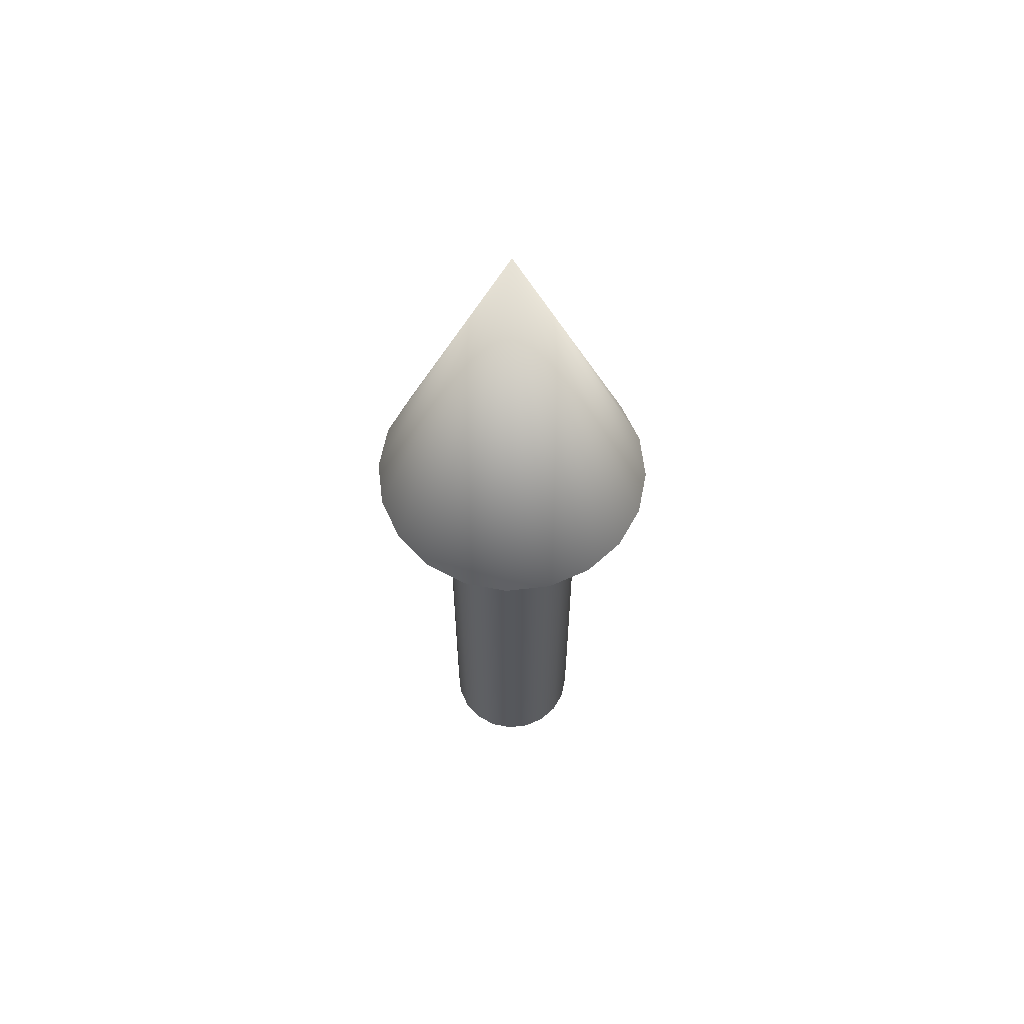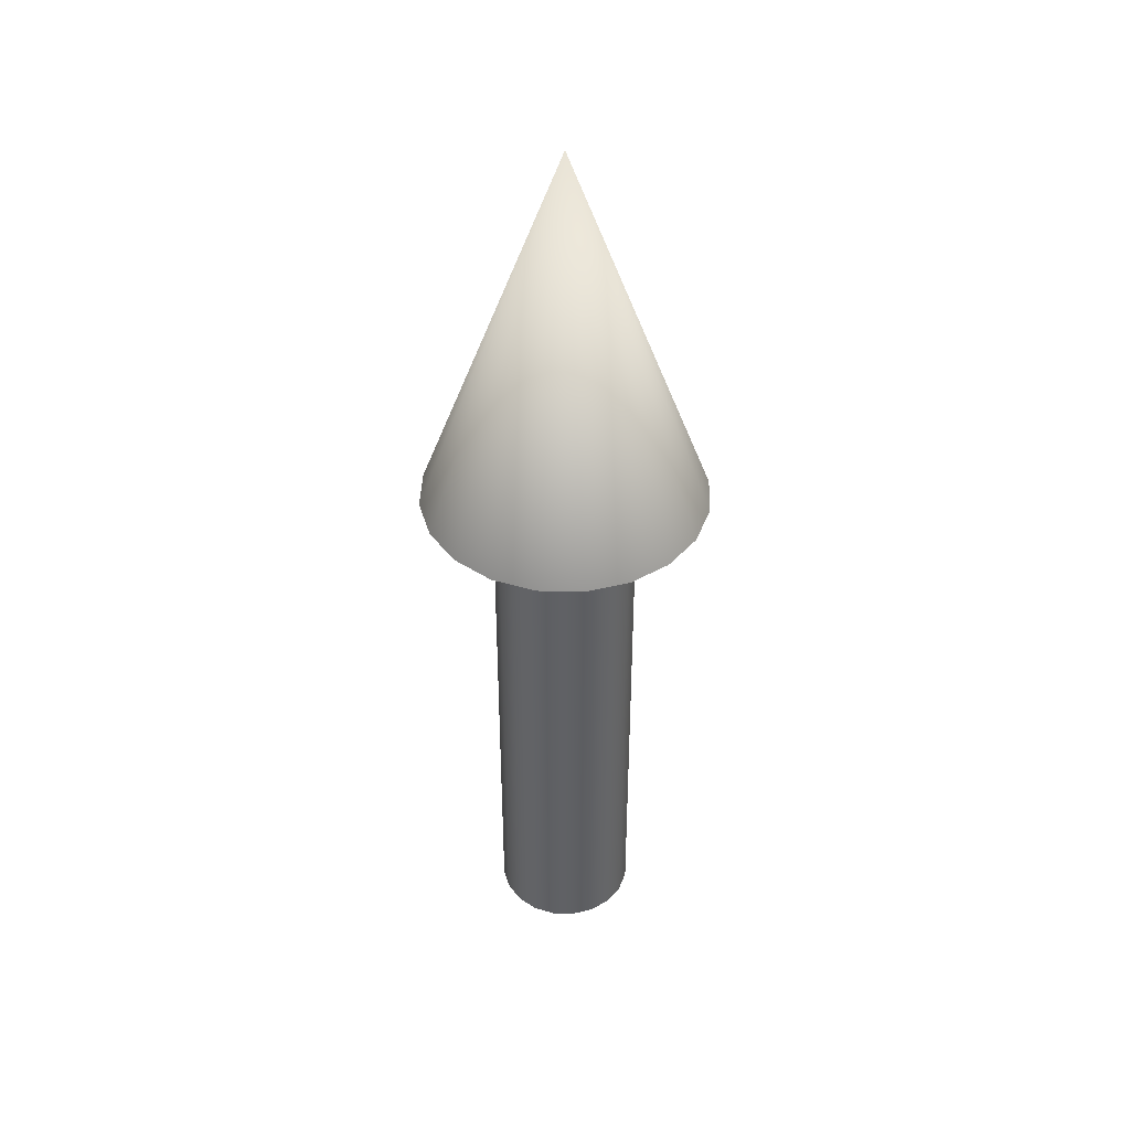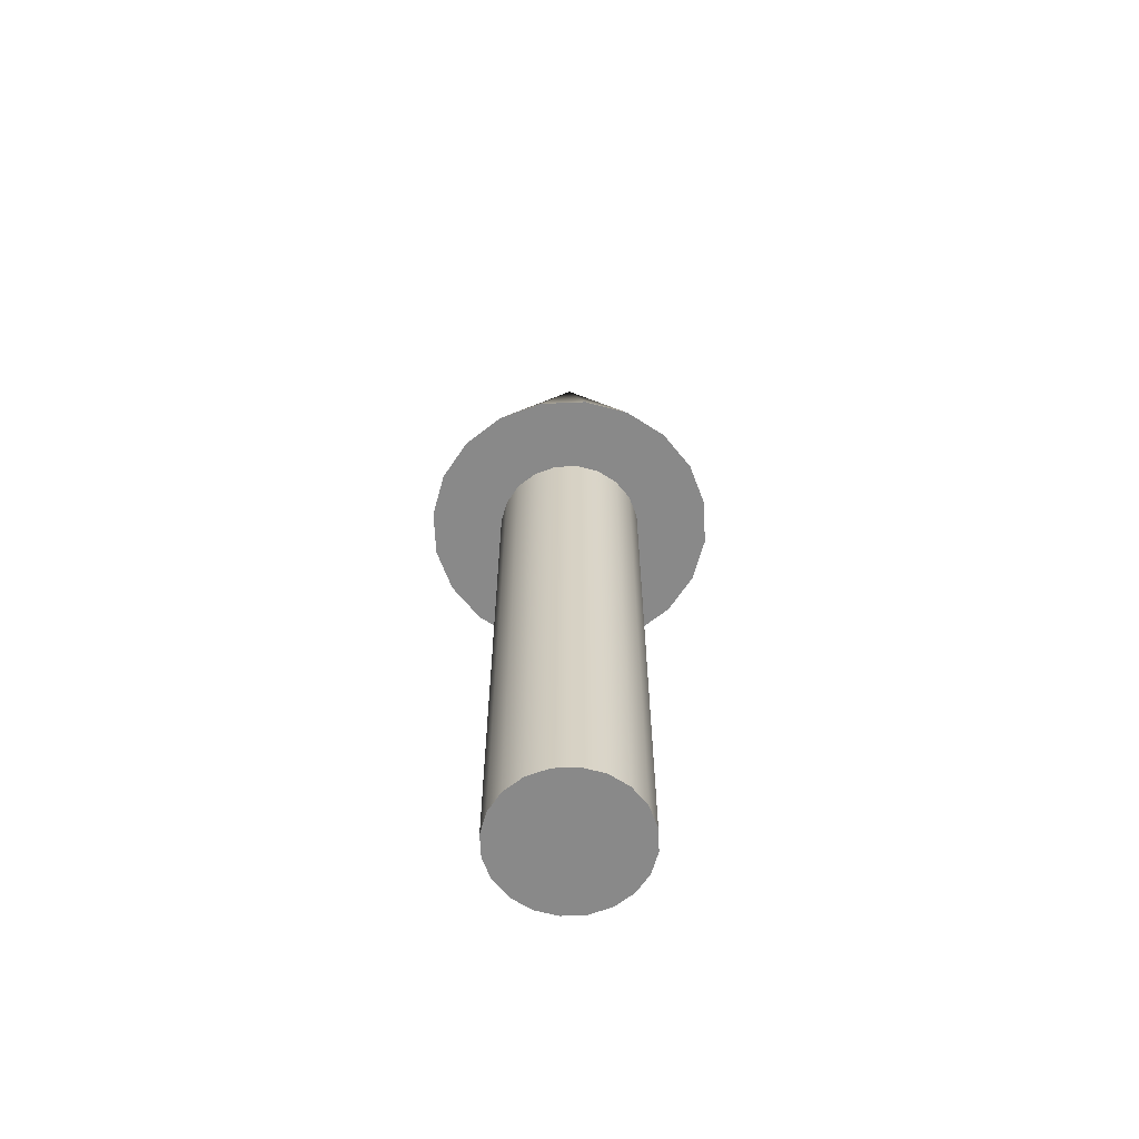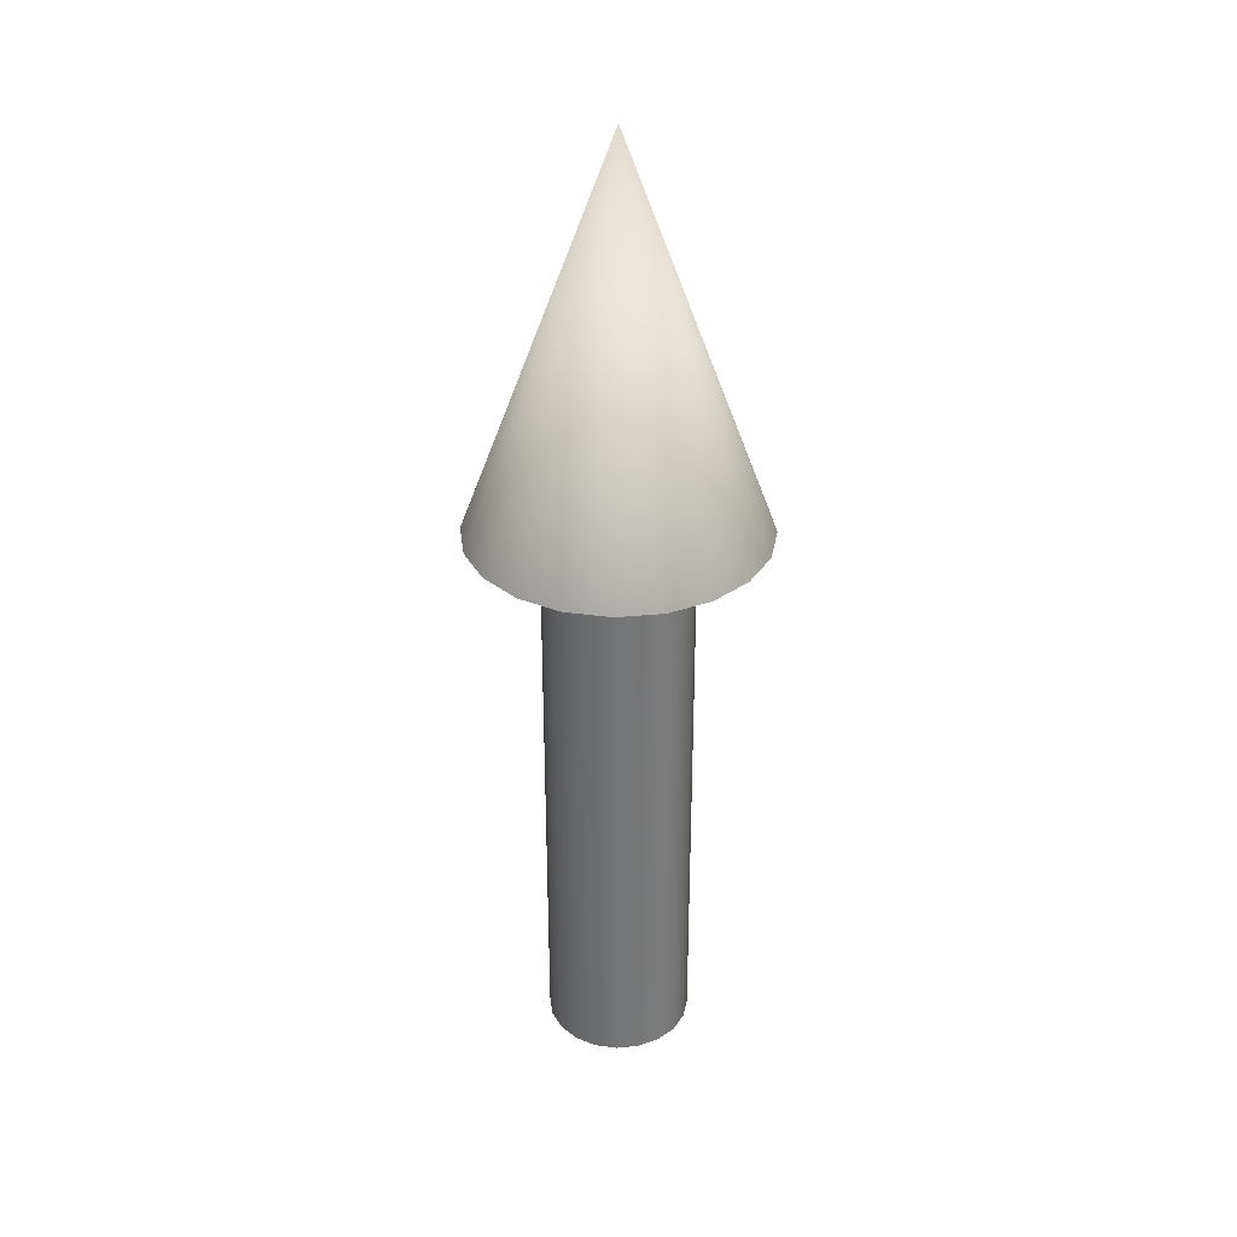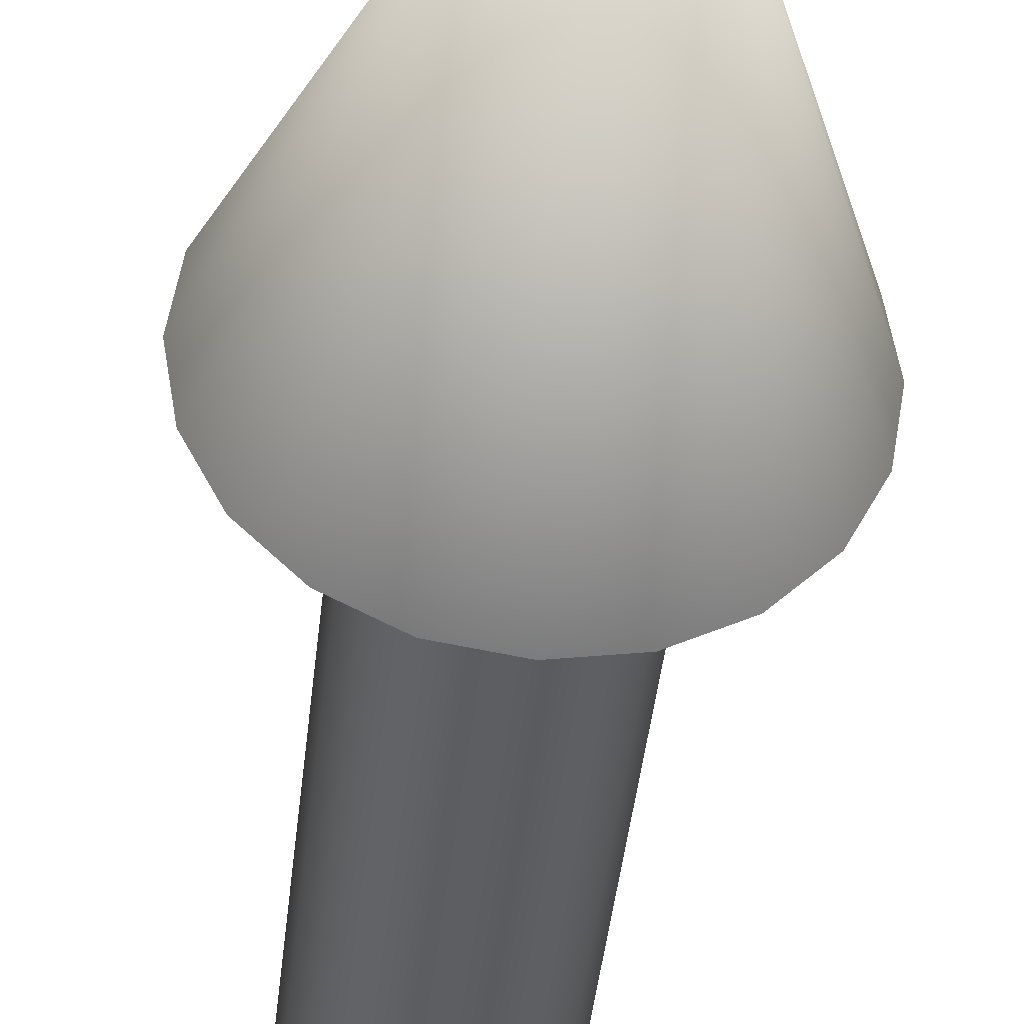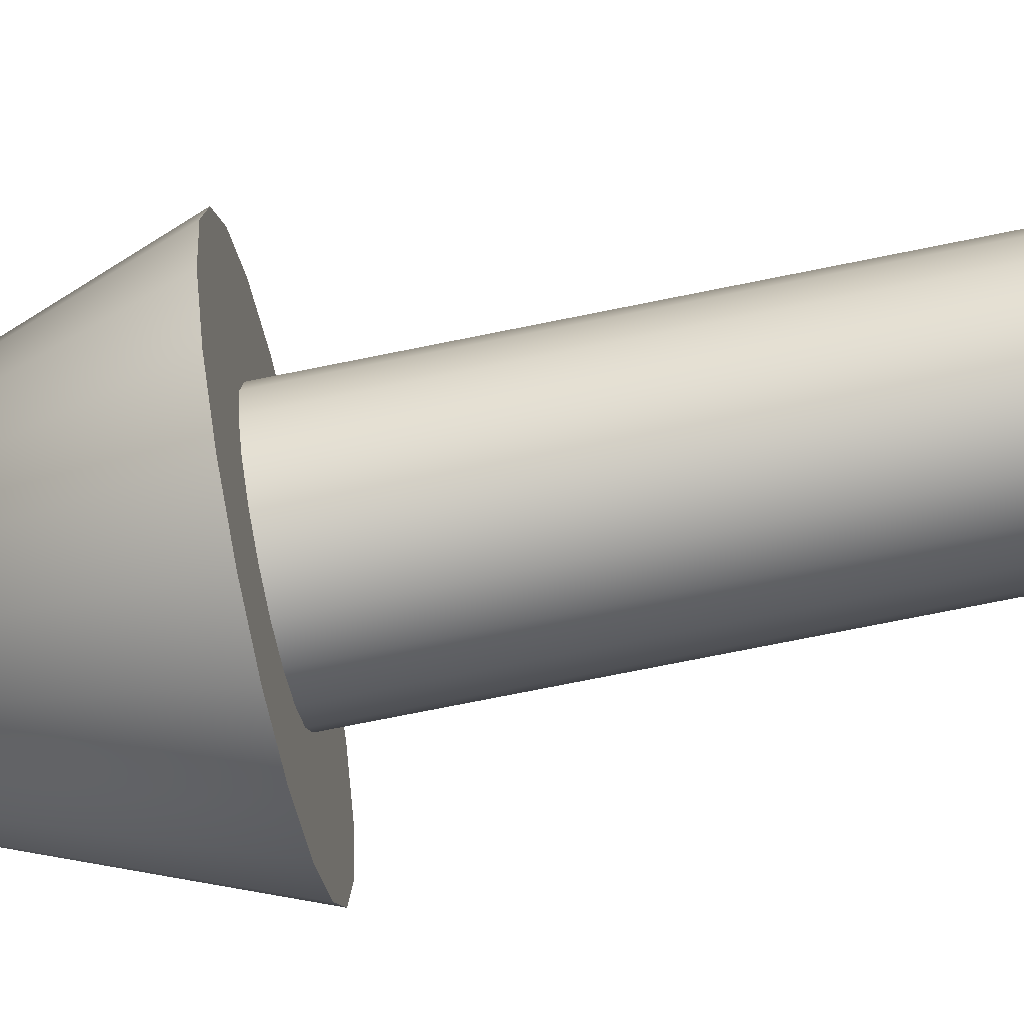
<metadata>
{"format":"obj","ext":"obj","renderer":"f3d","projection":"perspective","resolution":1024,"background":"white","views":[{"elev":62.0,"azim":-51.7,"up":"+Z"},{"elev":42.3,"azim":-133.1,"up":"+Z"},{"elev":-63.0,"azim":173.6,"up":"+Z"},{"elev":33.4,"azim":-142.5,"up":"+Z"},{"elev":-38.0,"azim":-5.5,"up":"+Y"},{"elev":-70.9,"azim":101.6,"up":"+Y"}]}
</metadata>
<code>
v 0.075 0 0
v 0.07133 0.02318 0
v 0.06068 0.04408 0
v 0.04408 0.06068 0
v 0.02318 0.07133 0
v 0 0.075 0
v -0.02318 0.07133 0
v -0.04408 0.06068 0
v -0.06068 0.04408 0
v -0.07133 0.02318 0
v -0.075 0 0
v -0.07133 -0.02318 0
v -0.06068 -0.04408 0
v -0.04408 -0.06068 0
v -0.02318 -0.07133 0
v -0 -0.075 0
v 0.02318 -0.07133 0
v 0.04408 -0.06068 0
v 0.06068 -0.04408 0
v 0.07133 -0.02318 0
v 0.075 0 0
v 0.07133 0.02318 0
v 0.06068 0.04408 0
v 0.04408 0.06068 0
v 0.02318 0.07133 0
v 0 0.075 0
v -0.02318 0.07133 0
v -0.04408 0.06068 0
v -0.06068 0.04408 0
v -0.07133 0.02318 0
v -0.075 0 0
v -0.07133 -0.02318 0
v -0.06068 -0.04408 0
v -0.04408 -0.06068 0
v -0.02318 -0.07133 0
v -0 -0.075 0
v 0.02318 -0.07133 0
v 0.04408 -0.06068 0
v 0.06068 -0.04408 0
v 0.07133 -0.02318 0
v 0.075 0 0.6
v 0.07133 0.02318 0.6
v 0.06068 0.04408 0.6
v 0.04408 0.06068 0.6
v 0.02318 0.07133 0.6
v 0 0.075 0.6
v -0.02318 0.07133 0.6
v -0.04408 0.06068 0.6
v -0.06068 0.04408 0.6
v -0.07133 0.02318 0.6
v -0.075 0 0.6
v -0.07133 -0.02318 0.6
v -0.06068 -0.04408 0.6
v -0.04408 -0.06068 0.6
v -0.02318 -0.07133 0.6
v -0 -0.075 0.6
v 0.02318 -0.07133 0.6
v 0.04408 -0.06068 0.6
v 0.06068 -0.04408 0.6
v 0.07133 -0.02318 0.6
v 0.075 0 0.6
v 0.07133 0.02318 0.6
v 0.06068 0.04408 0.6
v 0.04408 0.06068 0.6
v 0.02318 0.07133 0.6
v 0 0.075 0.6
v -0.02318 0.07133 0.6
v -0.04408 0.06068 0.6
v -0.06068 0.04408 0.6
v -0.07133 0.02318 0.6
v -0.075 0 0.6
v -0.07133 -0.02318 0.6
v -0.06068 -0.04408 0.6
v -0.04408 -0.06068 0.6
v -0.02318 -0.07133 0.6
v -0 -0.075 0.6
v 0.02318 -0.07133 0.6
v 0.04408 -0.06068 0.6
v 0.06068 -0.04408 0.6
v 0.07133 -0.02318 0.6
v 0.15 0 0.6
v 0.1427 0.04635 0.6
v 0.1214 0.08817 0.6
v 0.08817 0.1214 0.6
v 0.04635 0.1427 0.6
v 0 0.15 0.6
v -0.04635 0.1427 0.6
v -0.08817 0.1214 0.6
v -0.1214 0.08817 0.6
v -0.1427 0.04635 0.6
v -0.15 0 0.6
v -0.1427 -0.04635 0.6
v -0.1214 -0.08817 0.6
v -0.08817 -0.1214 0.6
v -0.04635 -0.1427 0.6
v -0 -0.15 0.6
v 0.04635 -0.1427 0.6
v 0.08817 -0.1214 0.6
v 0.1214 -0.08817 0.6
v 0.1427 -0.04635 0.6
v 0 0 1
v 0.15 0 0.6
v 0.1427 0.04635 0.6
v 0.1214 0.08817 0.6
v 0.08817 0.1214 0.6
v 0.04635 0.1427 0.6
v 0 0.15 0.6
v -0.04635 0.1427 0.6
v -0.08817 0.1214 0.6
v -0.1214 0.08817 0.6
v -0.1427 0.04635 0.6
v -0.15 0 0.6
v -0.1427 -0.04635 0.6
v -0.1214 -0.08817 0.6
v -0.08817 -0.1214 0.6
v -0.04635 -0.1427 0.6
v -0 -0.15 0.6
v 0.04635 -0.1427 0.6
v 0.08817 -0.1214 0.6
v 0.1214 -0.08817 0.6
v 0.1427 -0.04635 0.6
f 1 3 2
f 1 4 3
f 1 5 4
f 1 6 5
f 1 7 6
f 1 8 7
f 1 9 8
f 1 10 9
f 1 11 10
f 1 12 11
f 1 13 12
f 1 14 13
f 1 15 14
f 1 16 15
f 1 17 16
f 1 18 17
f 1 19 18
f 1 20 19
f 21 42 41
f 21 22 42
f 22 43 42
f 22 23 43
f 23 44 43
f 23 24 44
f 24 45 44
f 24 25 45
f 25 46 45
f 25 26 46
f 26 47 46
f 26 27 47
f 27 48 47
f 27 28 48
f 28 49 48
f 28 29 49
f 29 50 49
f 29 30 50
f 30 51 50
f 30 31 51
f 31 52 51
f 31 32 52
f 32 53 52
f 32 33 53
f 33 54 53
f 33 34 54
f 34 55 54
f 34 35 55
f 35 56 55
f 35 36 56
f 36 57 56
f 36 37 57
f 37 58 57
f 37 38 58
f 38 59 58
f 38 39 59
f 39 60 59
f 39 40 60
f 40 41 60
f 40 21 41
f 61 82 81
f 61 62 82
f 62 83 82
f 62 63 83
f 63 84 83
f 63 64 84
f 64 85 84
f 64 65 85
f 65 86 85
f 65 66 86
f 66 87 86
f 66 67 87
f 67 88 87
f 67 68 88
f 68 89 88
f 68 69 89
f 69 90 89
f 69 70 90
f 70 91 90
f 70 71 91
f 71 92 91
f 71 72 92
f 72 93 92
f 72 73 93
f 73 94 93
f 73 74 94
f 74 95 94
f 74 75 95
f 75 96 95
f 75 76 96
f 76 97 96
f 76 77 97
f 77 98 97
f 77 78 98
f 78 99 98
f 78 79 99
f 79 100 99
f 79 80 100
f 80 81 100
f 80 61 81
f 101 102 103
f 101 103 104
f 101 104 105
f 101 105 106
f 101 106 107
f 101 107 108
f 101 108 109
f 101 109 110
f 101 110 111
f 101 111 112
f 101 112 113
f 101 113 114
f 101 114 115
f 101 115 116
f 101 116 117
f 101 117 118
f 101 118 119
f 101 119 120
f 101 120 121
f 101 121 102

</code>
